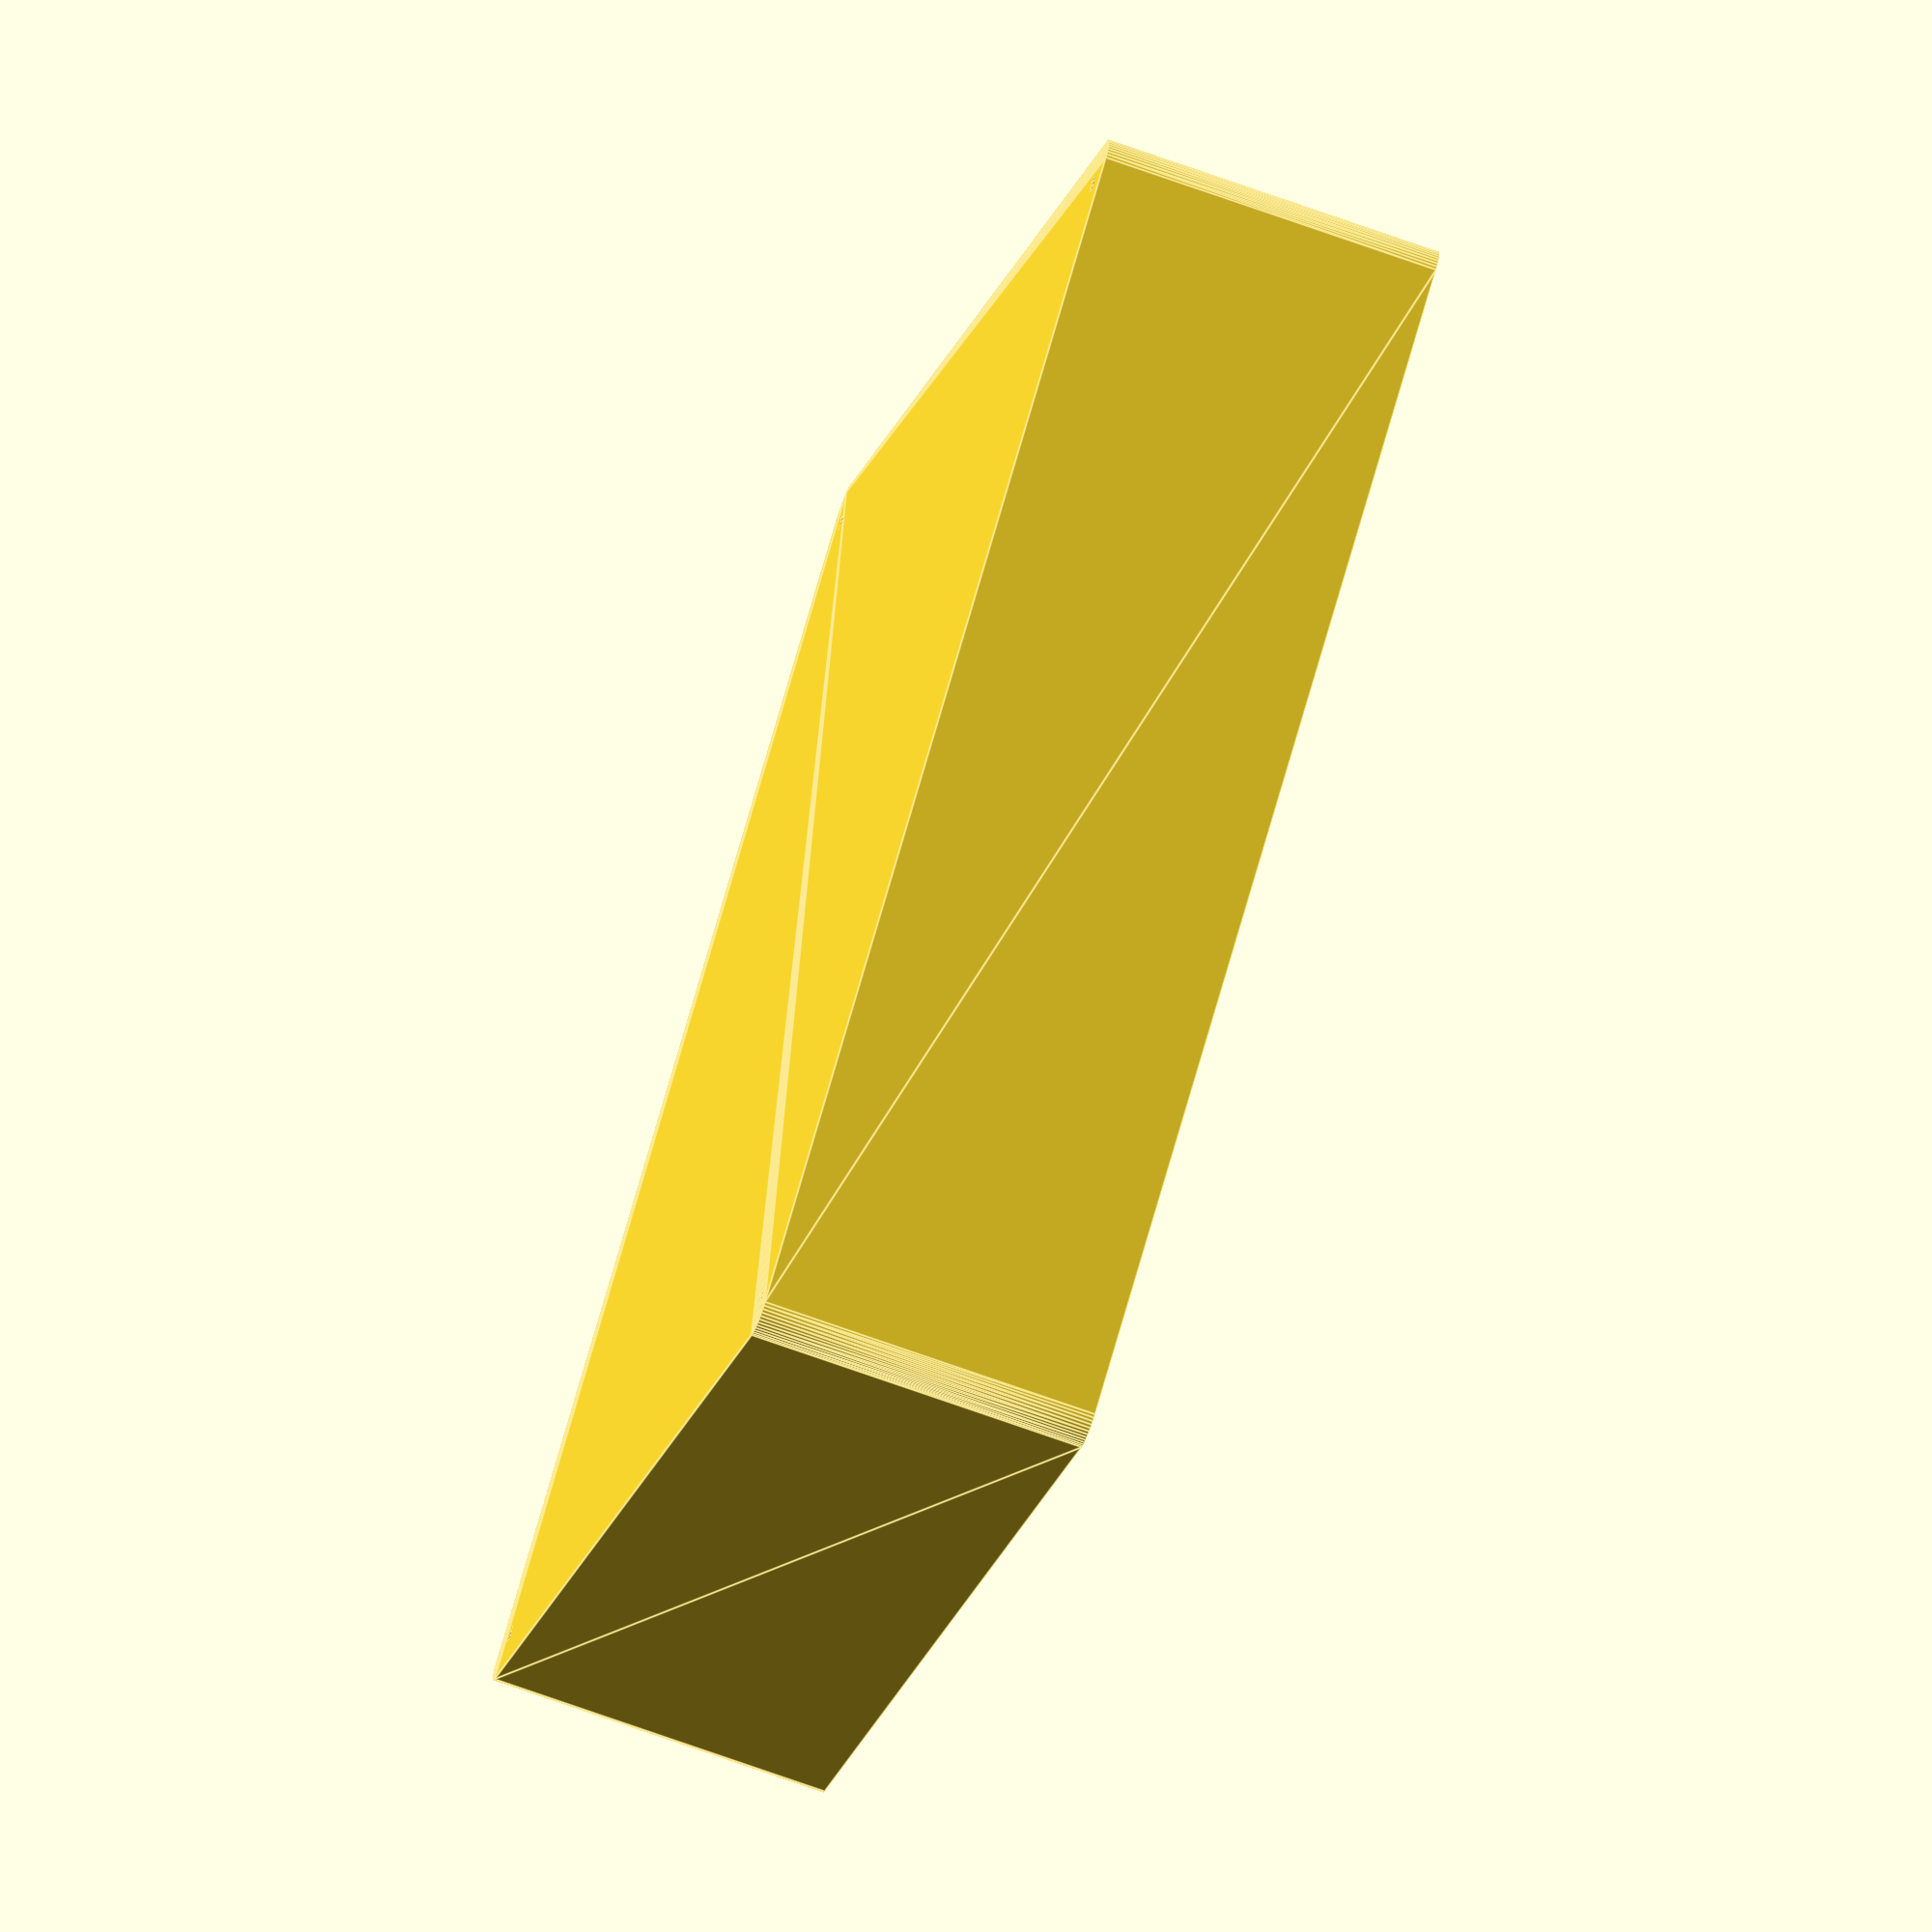
<openscad>
$fn = 50;


difference() {
	difference() {
		union() {
			hull() {
				translate(v = [-107.5000000000, 107.5000000000, 0]) {
					cylinder(h = 60, r = 5);
				}
				translate(v = [107.5000000000, 107.5000000000, 0]) {
					cylinder(h = 60, r = 5);
				}
				translate(v = [-107.5000000000, -107.5000000000, 0]) {
					cylinder(h = 60, r = 5);
				}
				translate(v = [107.5000000000, -107.5000000000, 0]) {
					cylinder(h = 60, r = 5);
				}
			}
		}
		union() {
			translate(v = [-105.0000000000, -105.0000000000, 3]) {
				rotate(a = [0, 0, 0]) {
					difference() {
						union() {
							translate(v = [0, 0, -3.0000000000]) {
								cylinder(h = 3, r = 1.5000000000);
							}
							translate(v = [0, 0, -1.9000000000]) {
								cylinder(h = 1.9000000000, r1 = 1.8000000000, r2 = 3.6000000000);
							}
							cylinder(h = 250, r = 3.6000000000);
							translate(v = [0, 0, -3.0000000000]) {
								cylinder(h = 3, r = 1.8000000000);
							}
							translate(v = [0, 0, -3.0000000000]) {
								cylinder(h = 3, r = 1.5000000000);
							}
						}
						union();
					}
				}
			}
			translate(v = [105.0000000000, -105.0000000000, 3]) {
				rotate(a = [0, 0, 0]) {
					difference() {
						union() {
							translate(v = [0, 0, -3.0000000000]) {
								cylinder(h = 3, r = 1.5000000000);
							}
							translate(v = [0, 0, -1.9000000000]) {
								cylinder(h = 1.9000000000, r1 = 1.8000000000, r2 = 3.6000000000);
							}
							cylinder(h = 250, r = 3.6000000000);
							translate(v = [0, 0, -3.0000000000]) {
								cylinder(h = 3, r = 1.8000000000);
							}
							translate(v = [0, 0, -3.0000000000]) {
								cylinder(h = 3, r = 1.5000000000);
							}
						}
						union();
					}
				}
			}
			translate(v = [-105.0000000000, 105.0000000000, 3]) {
				rotate(a = [0, 0, 0]) {
					difference() {
						union() {
							translate(v = [0, 0, -3.0000000000]) {
								cylinder(h = 3, r = 1.5000000000);
							}
							translate(v = [0, 0, -1.9000000000]) {
								cylinder(h = 1.9000000000, r1 = 1.8000000000, r2 = 3.6000000000);
							}
							cylinder(h = 250, r = 3.6000000000);
							translate(v = [0, 0, -3.0000000000]) {
								cylinder(h = 3, r = 1.8000000000);
							}
							translate(v = [0, 0, -3.0000000000]) {
								cylinder(h = 3, r = 1.5000000000);
							}
						}
						union();
					}
				}
			}
			translate(v = [105.0000000000, 105.0000000000, 3]) {
				rotate(a = [0, 0, 0]) {
					difference() {
						union() {
							translate(v = [0, 0, -3.0000000000]) {
								cylinder(h = 3, r = 1.5000000000);
							}
							translate(v = [0, 0, -1.9000000000]) {
								cylinder(h = 1.9000000000, r1 = 1.8000000000, r2 = 3.6000000000);
							}
							cylinder(h = 250, r = 3.6000000000);
							translate(v = [0, 0, -3.0000000000]) {
								cylinder(h = 3, r = 1.8000000000);
							}
							translate(v = [0, 0, -3.0000000000]) {
								cylinder(h = 3, r = 1.5000000000);
							}
						}
						union();
					}
				}
			}
			translate(v = [0, 0, 2.9925000000]) {
				hull() {
					union() {
						translate(v = [-107.0000000000, 107.0000000000, 4]) {
							cylinder(h = 97, r = 4);
						}
						translate(v = [-107.0000000000, 107.0000000000, 4]) {
							sphere(r = 4);
						}
						translate(v = [-107.0000000000, 107.0000000000, 101]) {
							sphere(r = 4);
						}
					}
					union() {
						translate(v = [107.0000000000, 107.0000000000, 4]) {
							cylinder(h = 97, r = 4);
						}
						translate(v = [107.0000000000, 107.0000000000, 4]) {
							sphere(r = 4);
						}
						translate(v = [107.0000000000, 107.0000000000, 101]) {
							sphere(r = 4);
						}
					}
					union() {
						translate(v = [-107.0000000000, -107.0000000000, 4]) {
							cylinder(h = 97, r = 4);
						}
						translate(v = [-107.0000000000, -107.0000000000, 4]) {
							sphere(r = 4);
						}
						translate(v = [-107.0000000000, -107.0000000000, 101]) {
							sphere(r = 4);
						}
					}
					union() {
						translate(v = [107.0000000000, -107.0000000000, 4]) {
							cylinder(h = 97, r = 4);
						}
						translate(v = [107.0000000000, -107.0000000000, 4]) {
							sphere(r = 4);
						}
						translate(v = [107.0000000000, -107.0000000000, 101]) {
							sphere(r = 4);
						}
					}
				}
			}
		}
	}
	union() {
		translate(v = [0, 0, 2.9925000000]) {
			hull() {
				union() {
					translate(v = [-109.0000000000, 109.0000000000, 2]) {
						cylinder(h = 41, r = 2);
					}
					translate(v = [-109.0000000000, 109.0000000000, 2]) {
						sphere(r = 2);
					}
					translate(v = [-109.0000000000, 109.0000000000, 43]) {
						sphere(r = 2);
					}
				}
				union() {
					translate(v = [109.0000000000, 109.0000000000, 2]) {
						cylinder(h = 41, r = 2);
					}
					translate(v = [109.0000000000, 109.0000000000, 2]) {
						sphere(r = 2);
					}
					translate(v = [109.0000000000, 109.0000000000, 43]) {
						sphere(r = 2);
					}
				}
				union() {
					translate(v = [-109.0000000000, -109.0000000000, 2]) {
						cylinder(h = 41, r = 2);
					}
					translate(v = [-109.0000000000, -109.0000000000, 2]) {
						sphere(r = 2);
					}
					translate(v = [-109.0000000000, -109.0000000000, 43]) {
						sphere(r = 2);
					}
				}
				union() {
					translate(v = [109.0000000000, -109.0000000000, 2]) {
						cylinder(h = 41, r = 2);
					}
					translate(v = [109.0000000000, -109.0000000000, 2]) {
						sphere(r = 2);
					}
					translate(v = [109.0000000000, -109.0000000000, 43]) {
						sphere(r = 2);
					}
				}
			}
		}
	}
}
</openscad>
<views>
elev=70.8 azim=217.1 roll=250.2 proj=o view=edges
</views>
